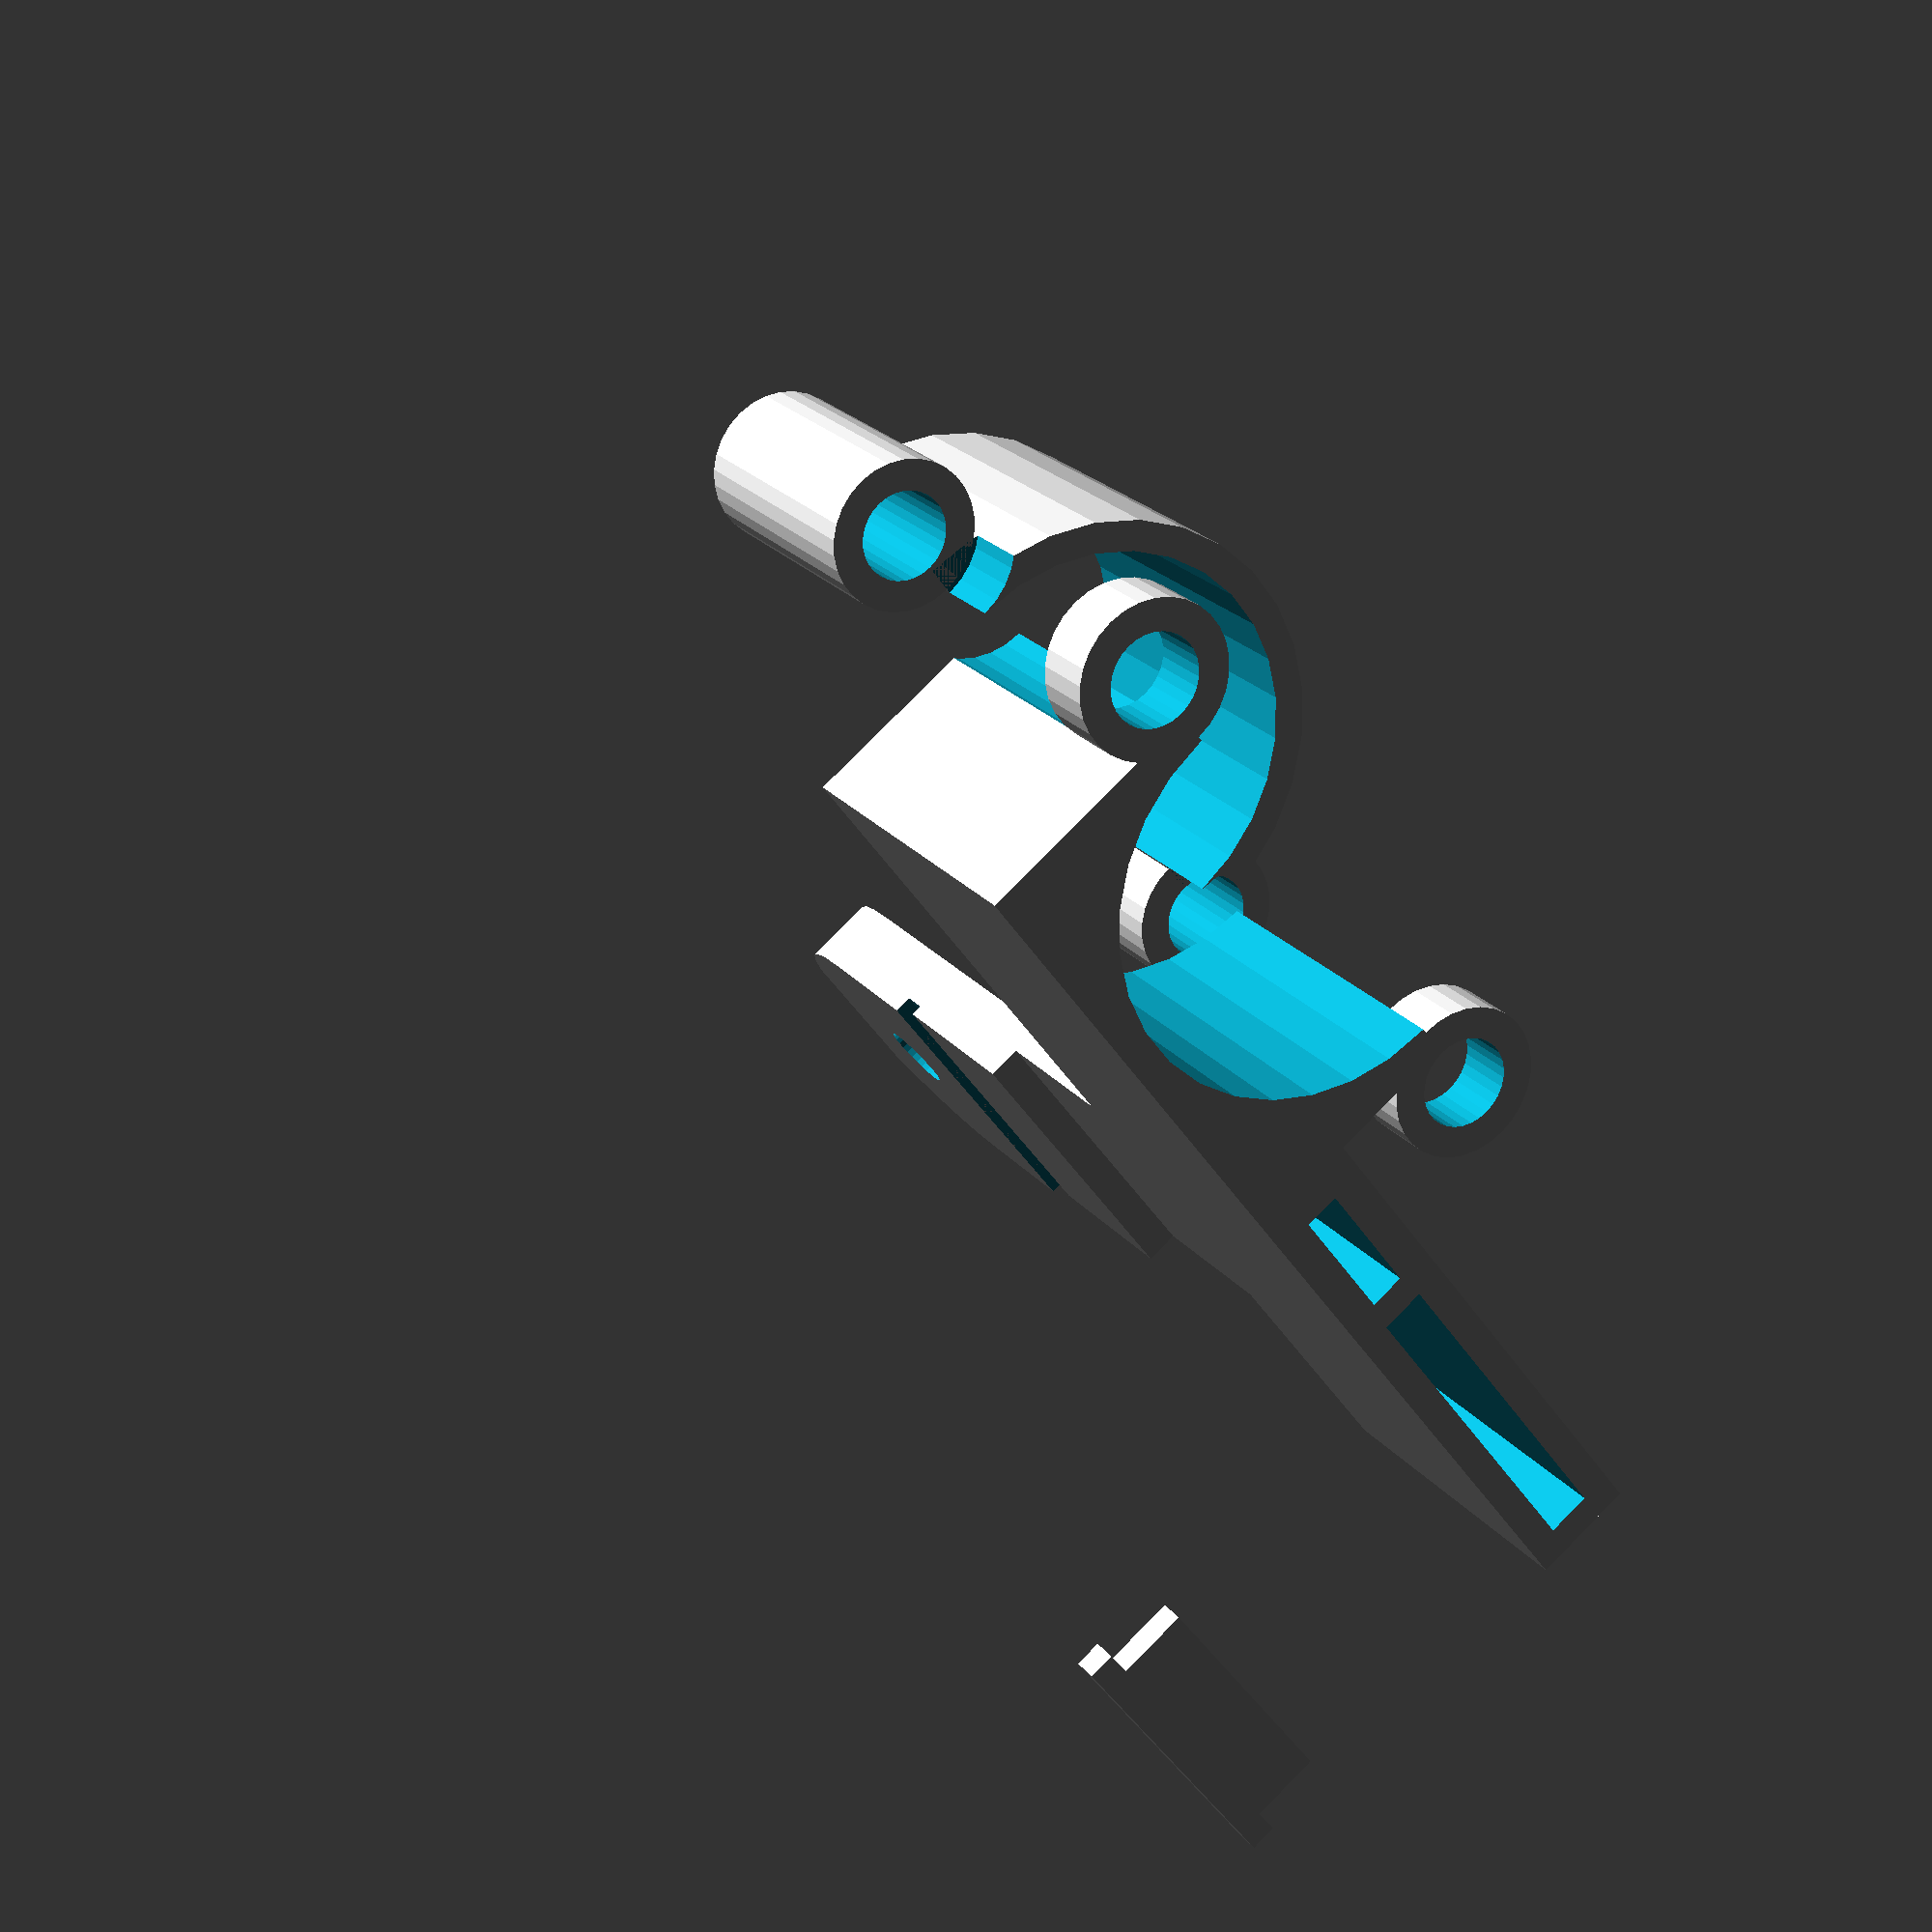
<openscad>
/**
 * Copyright 2021 Nathan Fairhurst.
 */
module mount(
  depth,
  thickness,
  inner_radius,
  pin_radius,
  screw_distance,
  screw_offset,
  screw_radius,
  top_bias,
  slot_width,
  slot_depth,
  rail_width,
  rail_depth,
  component = "ALL",
  explode = 30, // only valid when "ALL" is selected
) {
  outer_radius = thickness + inner_radius;
  true_inner_radius = inner_radius + $tolerance/2;
  effective_explode = component == "ALL"
    ? explode
    : 0;
  bottom_bias = 1 - top_bias;

  module tube_clasp(bias, is_rounded) {
    opposite_bias = 1 - bias;
    difference() {
      if (is_rounded) {
        intersection() {
          cylinder(depth, outer_radius, outer_radius);
          translate([-outer_radius, 0, 0])
            cube([outer_radius*2, outer_radius, depth]);
        }
      } else {
        translate([-outer_radius, 0, 0])
          cube([outer_radius*2, outer_radius, depth]);
      }
      translate([0, 0, -$tolerance/2])
        cylinder(depth + $tolerance, true_inner_radius, true_inner_radius);
      for (i = [0:1]) {
        translate([(i*2-1) * (pin_radius + thickness + inner_radius + $tolerance), 0, depth * bias - $tolerance/2])
          cylinder(depth * opposite_bias + $tolerance, pin_radius + thickness + $tolerance/2, pin_radius + thickness + $tolerance/2);
      }
    }

    for (i = [0:1]) {
      translate([(i*2-1) * (pin_radius + thickness + inner_radius + $tolerance), 0, 0])
        difference() {
          cylinder(depth * bias - $tolerance/2, pin_radius + thickness, pin_radius + thickness);
          translate([0,0,-$tolerance/2])
            cylinder(depth * bias + $tolerance, pin_radius + $tolerance/2, pin_radius + $tolerance/2);
        }
    }
  }

  if (component == "ALL" || component == "TOP_TUBE")
    tube_clasp(top_bias, false);

  if (component == "BOTTOM_TUBE")
    tube_clasp(bottom_bias, true);

  if (component == "ALL")
    translate([0, 0, depth + effective_explode])
      rotate([180, 0, 0])
        tube_clasp(bottom_bias, true);

  if (component == "ALL" || component == "TOP_TUBE") {
    translate([outer_radius,outer_radius,0])
      mirror([0,1,0])
        box_arm(thickness, screw_distance - outer_radius, depth);
  }

  module full_screw_arm() {
    screw_arm(thickness, depth + screw_offset, depth + $tolerance, depth, screw_radius, slot_width, slot_depth, rail_width, rail_depth);
  }

  if (component == "ALL") {
    translate([screw_distance - depth/2, inner_radius - thickness, effective_explode])
      mirror([0,1,0])
        rotate([90,0,0])
          full_screw_arm();
  } else if (component == "SCREW_ARM") {
    full_screw_arm();
  }

  module full_screw_arm_pin() {
    square_pin(thickness - $tolerance, depth - 2*thickness - $tolerance, 2*thickness);
  }

  if (component == "ALL")
    translate([screw_distance - depth/2 + $tolerance, outer_radius + effective_explode, -$tolerance/2])
      rotate([180, 0, 0])
        full_screw_arm_pin();

  if (component == "SCREW_ARM_PIN")
    full_screw_arm_pin();
}

module box_arm(
  thickness,
  length, // start of the arm to the center of the box
  box_width,
) {
  difference() {
    cube([length + box_width/2 + thickness, thickness*3, box_width]);
    translate([thickness, thickness, -$tolerance/2])
      cube([length - box_width/2 - 2*thickness, thickness, box_width + $tolerance]);
    translate([length - box_width/2 - $tolerance/2, thickness - $tolerance/2, -$tolerance/2])
      cube([box_width + $tolerance, thickness + $tolerance, box_width+$tolerance]);
  }
}

module screw_arm(
  thickness,
  length, // from the inside of the lip to the center of the screw hole
  box_length, // How much the box will cover
  width,
  screw_radius,
  slot_width,
  slot_depth,
  rail_width,
  rail_depth,
) {
  difference() {
    real_slot_width = slot_width - $tolerance;
    real_rail_width = rail_width + $tolerance;
    union() {
      cube([width, length, thickness]);
      translate([0, -2*thickness, 0])
        cube([width, 2*thickness, thickness]);
      translate([0, box_length, 0])
        cube([width, length-box_length, thickness*2]);
      translate([0, length - real_slot_width/2, 0])
        cube([width, real_slot_width/2, thickness*2 + slot_depth - $tolerance]);
      intersection() {
        translate([width/2, length, 0])
          cylinder(thickness*2 + slot_depth - $tolerance, width/2, width/2);
        union() {
          translate([0, length, 0])
            cube([width, width/2, thickness*2]);
          translate([0, length, 0])
            cube([width, real_slot_width/2, thickness*2 + slot_depth - $tolerance]);
        }
      }
    }
    translate([thickness, -thickness, -$tolerance/2])
      cube([width - 2*thickness, thickness, thickness + $tolerance]);
    translate([width/2, length,  -$tolerance/2])
      cylinder(2 * thickness + slot_depth, screw_radius + $tolerance/2, screw_radius + $tolerance/2);
    for (i = [0:1])
      translate([-$tolerance/2, (i*2-1)*(real_slot_width/2 + real_rail_width/2) + length - real_rail_width/2, 2*thickness - rail_depth + $tolerance/2])
        cube([width + $tolerance, real_rail_width, rail_depth + $tolerance/2]);
  }
}

module square_pin(
  thickness,
  width,
  depth
) {
  cube([width + 2*thickness, thickness, thickness,]);
  translate([thickness, 0, 0])
    cube([width, depth + thickness, thickness]);
}

mount(
  25,
  8/3,
  15,
  3,
  45,
  27.5,
  2.5,
  1/5,
  22.5,
  1.25,
  1.25,
  1.25,
  $fn=30,
  $tolerance=0.7
);

</openscad>
<views>
elev=157.4 azim=307.0 roll=28.2 proj=p view=wireframe
</views>
